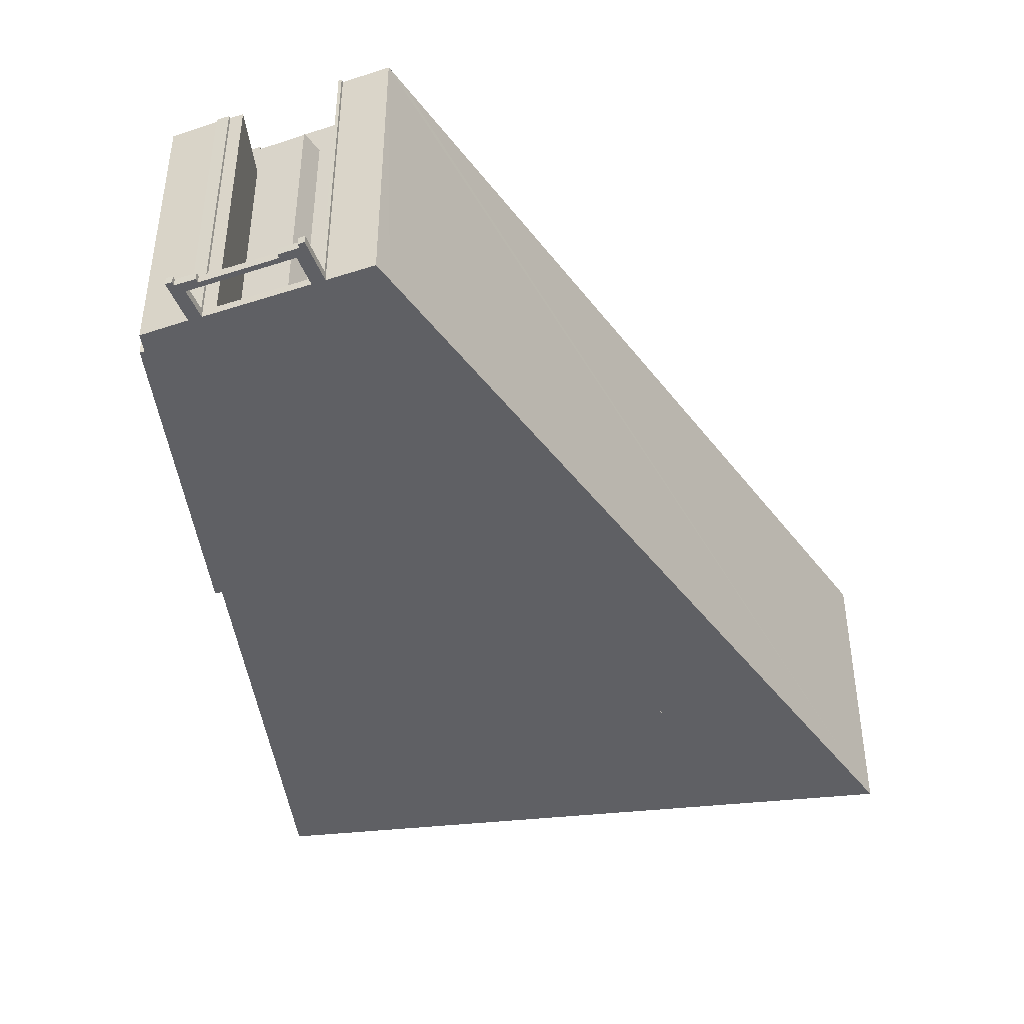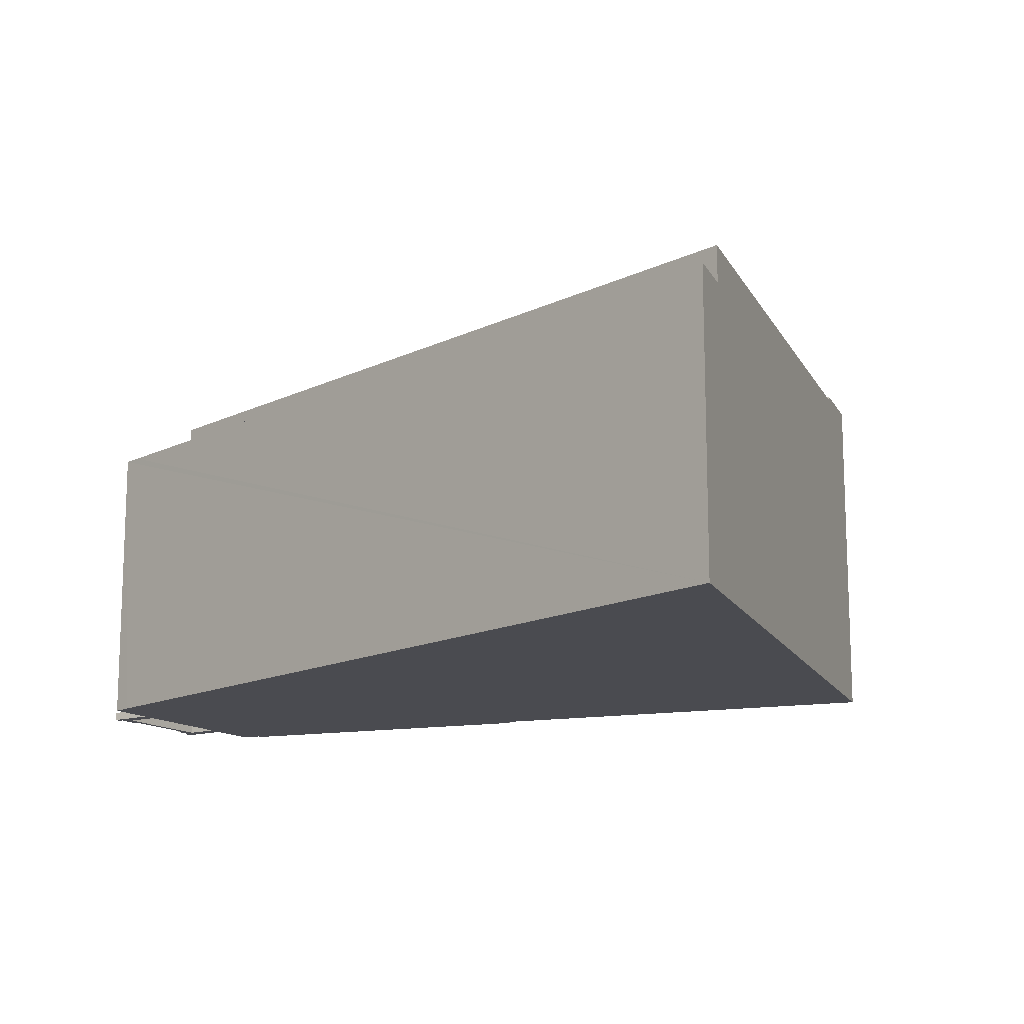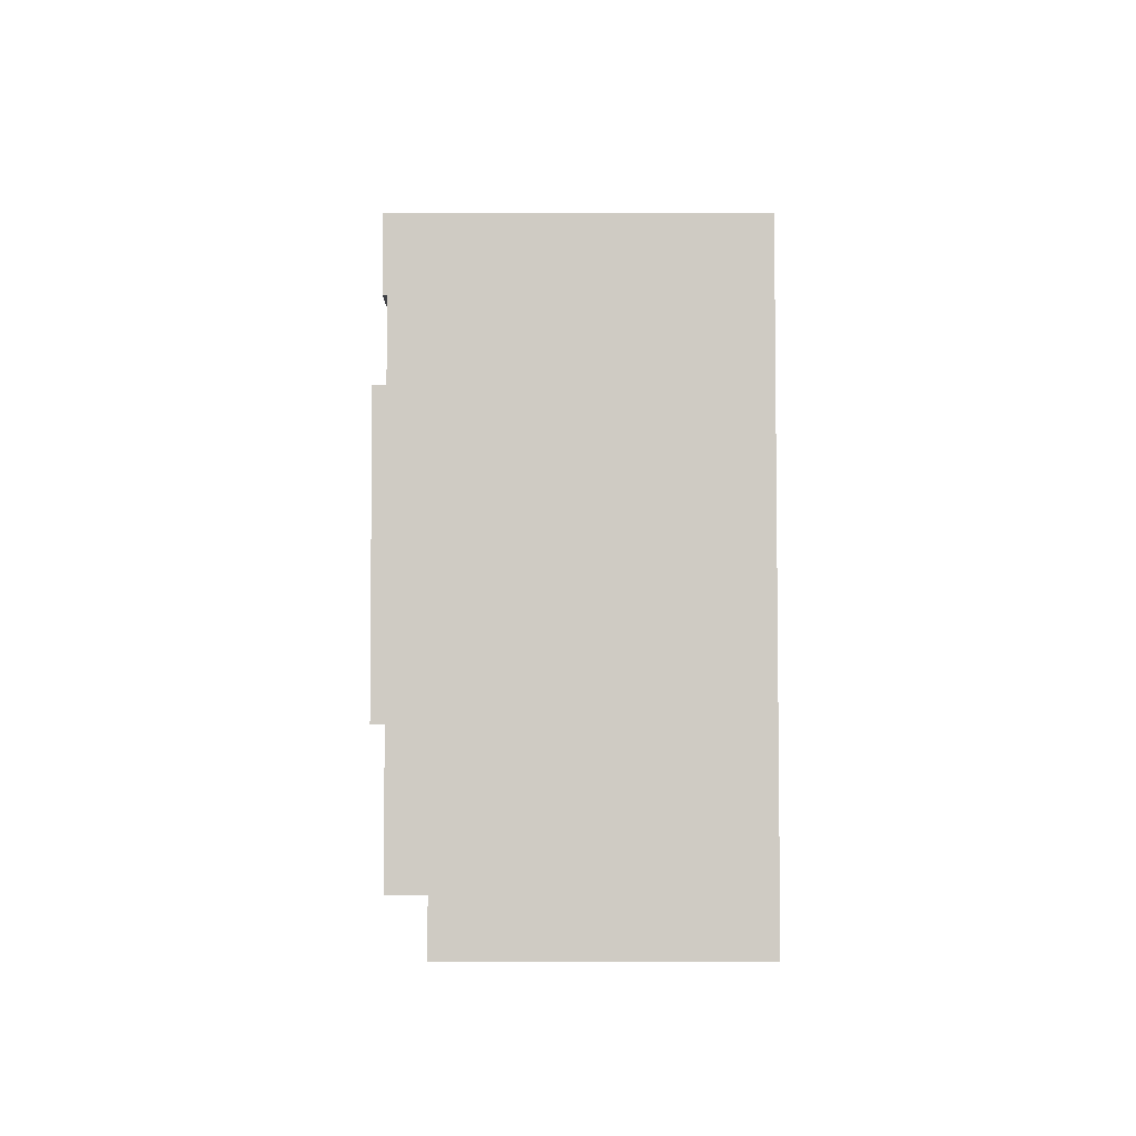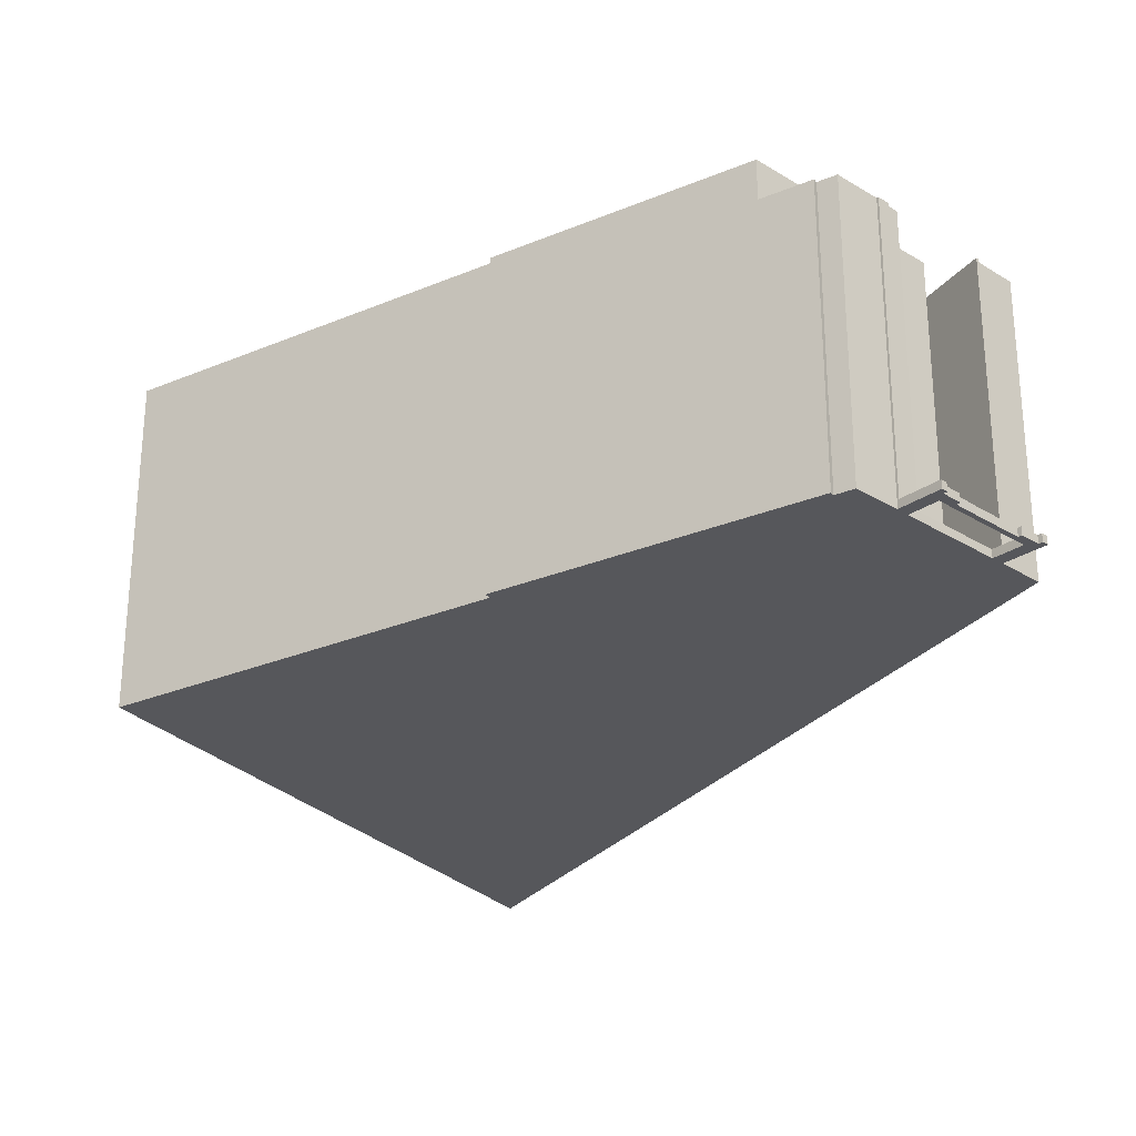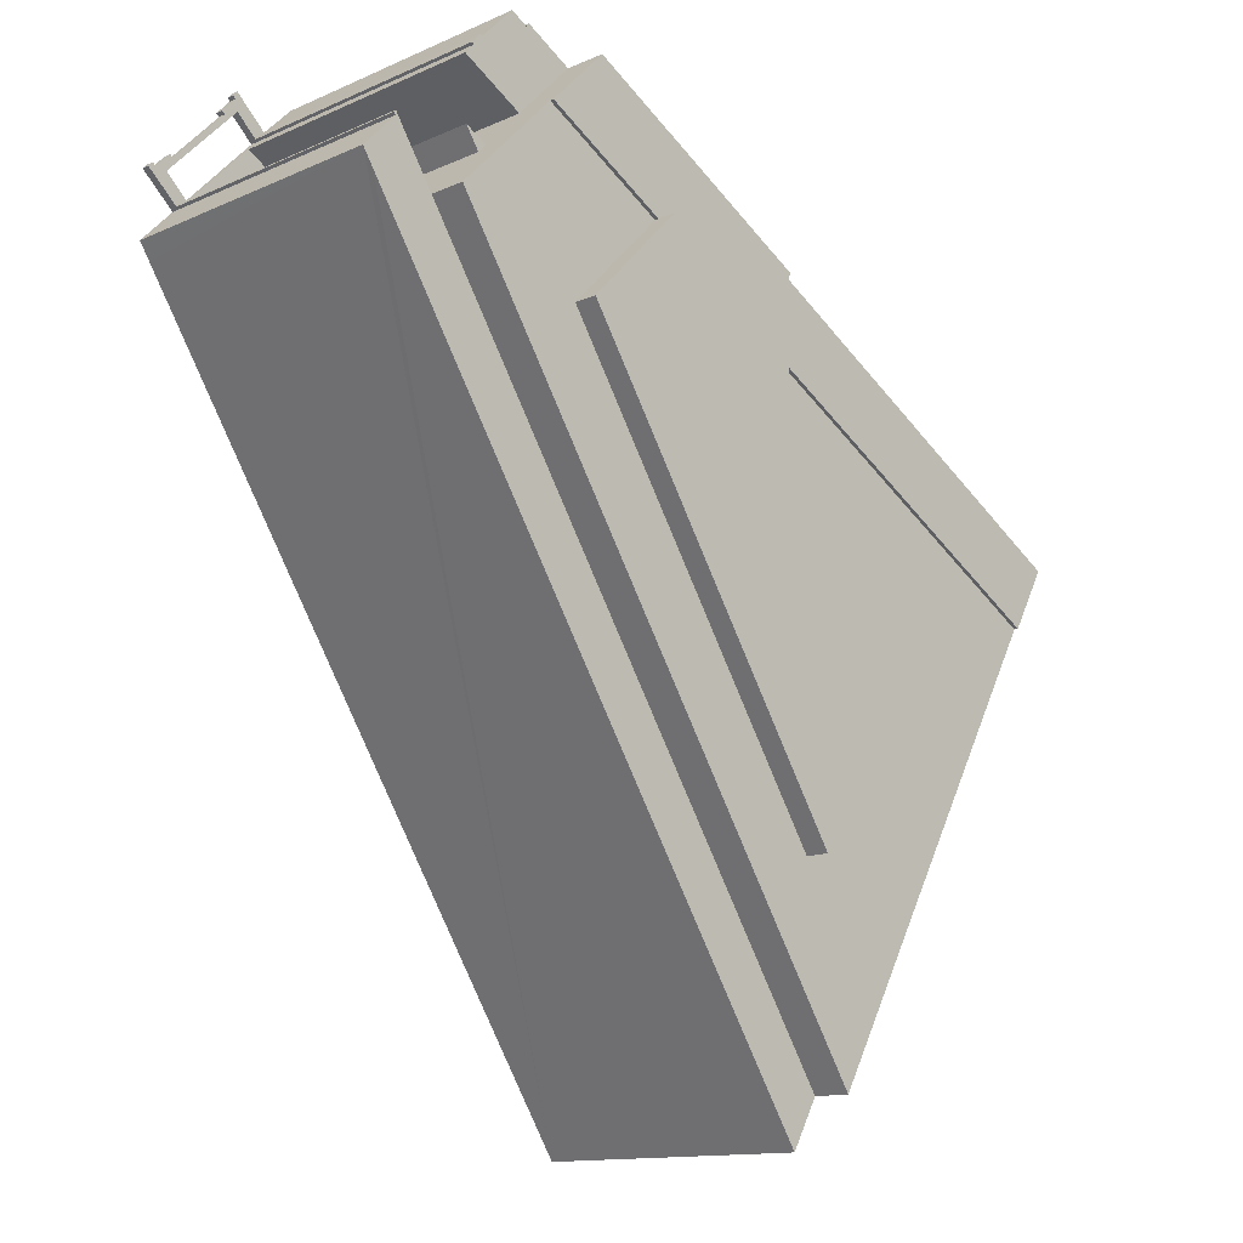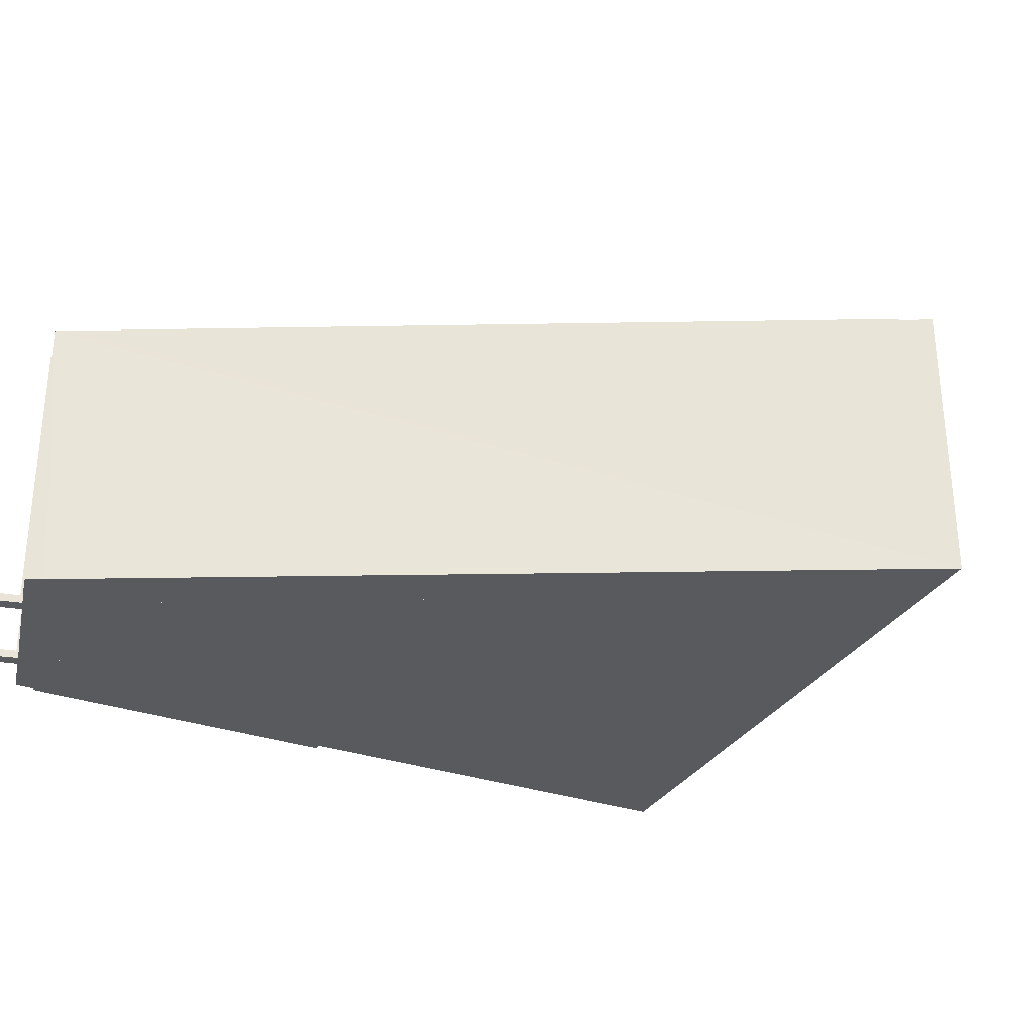
<metadata>
{"format":"obj","ext":"obj","renderer":"f3d","projection":"perspective","resolution":1024,"background":"white","views":[{"elev":-44.4,"azim":67.3,"up":"+Y"},{"elev":-14.6,"azim":169.5,"up":"+Y"},{"elev":-34.9,"azim":-89.9,"up":"+Z"},{"elev":-27.4,"azim":3.1,"up":"+Y"},{"elev":-13.1,"azim":134.9,"up":"+Z"},{"elev":-31.3,"azim":124.3,"up":"+Y"}]}
</metadata>
<code>
v  24.38 24.95 -42.66
v  67.39 24.95 16.09
v  26.69 24.95 -46.7
v  31.61 24.95 -31.5
v  62.23 24.95 15.73
v  65.53 24.95 20.43
v  65.52 24.95 20.8
v  68.29 24.95 17.5
v  68.3 24.95 17.49
v  67.92 24.95 17.89
v  65.71 24.95 20.61
v  26.69 2.859e-15 -46.7
v  67.39 -9.854e-16 16.09
v  68.29 -1.072e-15 17.5
v  65.71 -1.262e-15 20.61
v  65.53 -1.251e-15 20.43
v  24.38 2.612e-15 -42.66
v  31.61 1.929e-15 -31.5
v  62.23 -9.633e-16 15.73
v  65.52 -1.274e-15 20.8
v  67.92 -1.096e-15 17.89
v  54.25 24.95 24
v  59.09 24.95 27.25
v  59.39 24.95 26.93
v  58.59 24.95 27.77
v  57.99 24.95 28.75
v  57.87 24.95 28.62
v  55.09 24.95 31.5
v  53.58 24.95 30.75
v  49.53 24.95 28.89
v  55.02 24.95 31.57
v  53.39 24.95 31.09
v  58.76 24.95 27.93
v  53.39 -1.903e-15 31.09
v  53.58 -1.883e-15 30.75
v  55.02 -1.933e-15 31.57
v  57.87 -1.753e-15 28.62
v  55.09 -1.929e-15 31.5
v  57.99 -1.76e-15 28.75
v  58.76 -1.711e-15 27.93
v  58.59 -1.701e-15 27.77
v  59.39 -1.649e-15 26.93
v  59.09 -1.669e-15 27.25
v  49.53 -1.769e-15 28.89
v  54.25 -1.47e-15 24
v  0 28.41 1.74e-15
v  13.25 28.41 0.624
v  2.988 28.41 -5.228
v  28.79 28.41 16.46
v  30.98 28.41 10.73
v  43.86 28.41 18.08
v  29.98 28.41 17.14
v  29.69 28.41 17.65
v  49.53 28.41 28.89
v  54.25 28.41 24
v  29.98 -1.05e-15 17.14
v  29.69 -1.081e-15 17.65
v  2.988 3.201e-16 -5.228
v  0 0 0
v  28.79 -1.008e-15 16.46
v  43.86 -1.107e-15 18.08
v  30.98 -6.573e-16 10.73
v  13.25 -3.821e-17 0.624
v  57.53 25.13 20.6
v  59.35 25.13 21.63
v  58.22 25.13 19.89
v  58.22 -1.218e-15 19.89
v  57.53 -1.261e-15 20.6
v  59.35 -1.325e-15 21.63
v  61.77 0.72 28.29
v  63.14 0.72 27.49
v  62.9 0.72 27.11
v  62.17 0.72 28.52
v  61.77 -1.733e-15 28.29
v  62.17 -1.747e-15 28.52
v  63.14 -1.683e-15 27.49
v  62.9 -1.66e-15 27.11
v  33.25 29.98 6.754
v  43.86 29.98 18.08
v  47.15 29.98 14.68
v  30.98 29.98 10.73
v  47.15 -8.988e-16 14.68
v  33.25 -4.136e-16 6.754
v  57.99 0.7 28.75
v  60.51 0.7 29.63
v  58.76 0.7 27.93
v  60.59 0.7 31.23
v  60.73 0.7 30.59
v  61.69 0.7 29.05
v  62.17 0.7 28.52
v  61.93 0.7 29.27
v  60.97 0.7 30.8
v  61.77 0.7 28.29
v  61.93 -1.793e-15 29.27
v  61.69 -1.778e-15 29.05
v  60.51 -1.814e-15 29.63
v  60.97 -1.886e-15 30.8
v  60.73 -1.873e-15 30.59
v  60.59 -1.912e-15 31.23
v  54.25 0.7 24
v  59.35 0.7 21.63
v  57.53 0.7 20.6
v  59.39 0.7 26.93
v  64.24 0.7 21.79
v  64.76 0.7 21.25
v  58.22 0.7 19.89
v  65.52 0.7 20.8
v  62.23 0.7 15.73
v  64.94 0.7 21.42
v  62.9 0.7 27.11
v  66.19 0.7 24.25
v  65.02 0.7 24.87
v  65.4 0.7 25.09
v  63.93 0.7 26.65
v  63.14 0.7 27.49
v  66.44 0.7 24.48
v  67.67 0.7 23.2
v  67.31 0.7 23.57
v  66.81 0.7 21.64
v  65.71 0.7 20.61
v  66.7 0.7 23.09
v  68.32 0.7 23.03
v  67.93 0.7 23.44
v  66.7 -1.414e-15 23.09
v  65.02 -1.523e-15 24.87
v  66.19 -1.485e-15 24.25
v  66.44 -1.499e-15 24.48
v  67.67 -1.42e-15 23.2
v  67.93 -1.435e-15 23.44
v  64.94 -1.312e-15 21.42
v  64.76 -1.301e-15 21.25
v  63.93 -1.632e-15 26.65
v  65.4 -1.536e-15 25.09
v  67.31 -1.443e-15 23.57
v  68.32 -1.41e-15 23.03
v  64.24 -1.334e-15 21.79
v  66.81 -1.325e-15 21.64
v  15.52 28.07 -3.357
v  28.46 28.07 -26
v  24.38 28.07 -42.66
v  31.61 28.07 -31.5
v  51.75 28.07 9.913
v  62.23 28.07 15.73
v  58.22 28.07 19.89
v  54.25 28.07 24
v  57.53 28.07 20.6
v  43.86 28.07 18.08
v  47.15 28.07 14.68
v  2.988 28.07 -5.228
v  13.25 28.07 0.624
v  21.23 28.07 -37.16
v  30.98 28.07 10.73
v  33.25 28.07 6.754
v  28.46 1.592e-15 -26
v  51.75 -6.07e-16 9.913
v  21.23 2.275e-15 -37.16
v  15.52 2.056e-16 -3.357
v  28.46 30.05 -26
v  47.15 30.05 14.68
v  51.75 30.05 9.913
v  33.25 30.05 6.754
v  15.52 30.05 -3.357
g defaultobject
f 1 2 3
f 2 1 4
f 2 4 5
f 2 5 6
f 6 5 7
f 2 6 8
f 2 8 9
f 8 6 10
f 6 7 11
f 2 12 3
f 12 2 8
f 12 8 13
f 13 8 14
f 15 6 11
f 6 15 16
f 12 1 3
f 1 12 17
f 17 4 1
f 4 17 18
f 4 18 5
f 5 18 19
f 5 19 7
f 7 19 20
f 20 11 7
f 11 20 15
f 16 10 6
f 10 16 8
f 8 16 14
f 14 16 21
f 13 17 12
f 17 13 18
f 18 13 19
f 19 13 14
f 19 14 21
f 19 21 16
f 19 16 20
f 20 16 15
f 22 23 24
f 23 22 25
f 25 22 26
f 26 22 27
f 27 22 28
f 28 22 29
f 29 22 30
f 28 29 31
f 29 30 32
f 26 33 25
f 34 29 32
f 29 34 35
f 36 28 31
f 28 36 27
f 27 36 37
f 37 36 38
f 39 33 26
f 33 39 40
f 41 23 25
f 23 41 24
f 24 41 42
f 42 41 43
f 35 31 29
f 31 35 36
f 37 26 27
f 26 37 39
f 44 32 30
f 32 44 34
f 40 25 33
f 25 40 41
f 42 22 24
f 22 42 45
f 45 30 22
f 30 45 44
f 39 41 40
f 43 45 42
f 45 43 41
f 45 41 39
f 45 39 37
f 45 37 38
f 45 38 35
f 45 35 44
f 35 38 36
f 44 35 34
f 46 47 48
f 47 46 49
f 47 49 50
f 50 49 51
f 51 49 52
f 51 52 53
f 51 53 54
f 51 54 55
f 56 53 52
f 53 56 57
f 58 46 48
f 46 58 59
f 57 54 53
f 54 57 44
f 49 56 52
f 56 49 46
f 56 46 60
f 60 46 59
f 44 55 54
f 55 44 45
f 45 51 55
f 51 45 50
f 50 45 47
f 47 45 61
f 47 61 62
f 47 62 48
f 48 62 63
f 48 63 58
f 58 60 59
f 60 58 63
f 60 63 62
f 60 62 61
f 60 61 56
f 56 61 57
f 57 61 44
f 44 61 45
f 64 65 66
f 67 64 66
f 64 67 68
f 68 65 64
f 65 68 69
f 69 66 65
f 66 69 67
f 69 68 67
f 70 71 72
f 71 70 73
f 74 73 70
f 73 74 75
f 75 71 73
f 71 75 76
f 76 72 71
f 72 76 77
f 77 70 72
f 70 77 74
f 77 75 74
f 75 77 76
f 78 79 80
f 79 78 81
f 62 79 81
f 79 62 61
f 61 80 79
f 80 61 82
f 82 78 80
f 78 82 83
f 83 81 78
f 81 83 62
f 83 61 62
f 61 83 82
f 84 85 86
f 85 84 87
f 85 87 88
f 85 88 89
f 85 89 90
f 89 88 91
f 88 87 92
f 90 93 85
f 94 89 91
f 89 94 95
f 75 93 90
f 93 75 74
f 96 86 85
f 86 96 40
f 97 88 92
f 88 97 98
f 95 90 89
f 90 95 75
f 99 92 87
f 92 99 97
f 98 91 88
f 91 98 94
f 74 85 93
f 85 74 96
f 40 84 86
f 84 40 39
f 39 87 84
f 87 39 99
f 74 95 96
f 95 74 75
f 40 99 39
f 99 40 96
f 99 96 98
f 98 96 94
f 94 96 95
f 97 99 98
f 100 101 102
f 101 100 103
f 101 103 104
f 101 104 105
f 106 107 108
f 107 106 101
f 107 101 105
f 107 105 109
f 110 111 112
f 111 110 113
f 113 110 114
f 114 110 115
f 116 117 111
f 117 116 118
f 107 119 120
f 119 107 109
f 119 109 121
f 119 121 122
f 122 121 117
f 117 121 112
f 117 112 111
f 122 117 123
f 124 112 121
f 112 124 125
f 112 125 110
f 110 125 77
f 15 107 120
f 107 15 20
f 19 106 108
f 106 19 67
f 68 100 102
f 100 68 45
f 77 115 110
f 115 77 76
f 126 116 111
f 116 126 127
f 128 123 117
f 123 128 129
f 67 101 106
f 101 67 69
f 45 103 100
f 103 45 42
f 109 124 121
f 124 109 130
f 130 109 105
f 130 105 131
f 76 114 115
f 114 76 132
f 114 132 113
f 113 132 133
f 113 133 111
f 111 133 126
f 127 118 116
f 118 127 134
f 118 134 117
f 117 134 128
f 129 122 123
f 122 129 135
f 42 104 103
f 104 42 136
f 104 136 105
f 105 136 131
f 135 119 122
f 119 135 137
f 119 137 120
f 120 137 15
f 20 108 107
f 108 20 19
f 69 102 101
f 102 69 68
f 19 69 67
f 69 19 42
f 42 19 136
f 136 19 131
f 131 19 20
f 131 20 130
f 130 20 124
f 124 20 15
f 124 15 137
f 124 137 135
f 124 135 128
f 124 128 134
f 128 135 129
f 125 76 77
f 76 125 132
f 132 125 133
f 133 125 124
f 133 124 126
f 126 124 127
f 127 124 134
f 68 42 45
f 42 68 69
f 138 139 140
f 141 140 139
f 142 141 139
f 143 141 142
f 144 143 142
f 145 144 142
f 146 144 145
f 147 145 148
f 142 148 145
f 149 150 151
f 140 151 150
f 138 140 150
f 152 138 150
f 153 138 152
f 154 142 139
f 142 154 155
f 61 145 147
f 145 61 45
f 58 150 149
f 150 58 152
f 152 58 62
f 62 58 63
f 155 148 142
f 148 155 147
f 147 155 61
f 61 155 82
f 17 151 140
f 151 17 149
f 149 17 58
f 58 17 156
f 45 146 145
f 146 45 144
f 144 45 143
f 143 45 67
f 143 67 19
f 67 45 68
f 62 153 152
f 153 62 83
f 157 139 138
f 139 157 154
f 19 141 143
f 141 19 18
f 141 18 140
f 140 18 17
f 83 138 153
f 138 83 157
f 45 82 155
f 82 45 61
f 62 157 83
f 157 62 63
f 157 63 17
f 17 63 156
f 156 63 58
f 67 18 19
f 18 67 68
f 18 68 155
f 155 68 45
f 18 155 154
f 18 154 17
f 17 154 157
f 158 159 160
f 159 158 161
f 161 158 162
f 157 161 162
f 161 157 159
f 159 157 82
f 82 157 83
f 82 160 159
f 160 82 155
f 155 158 160
f 158 155 154
f 154 162 158
f 162 154 157
f 83 155 82
f 155 83 154
f 154 83 157

</code>
